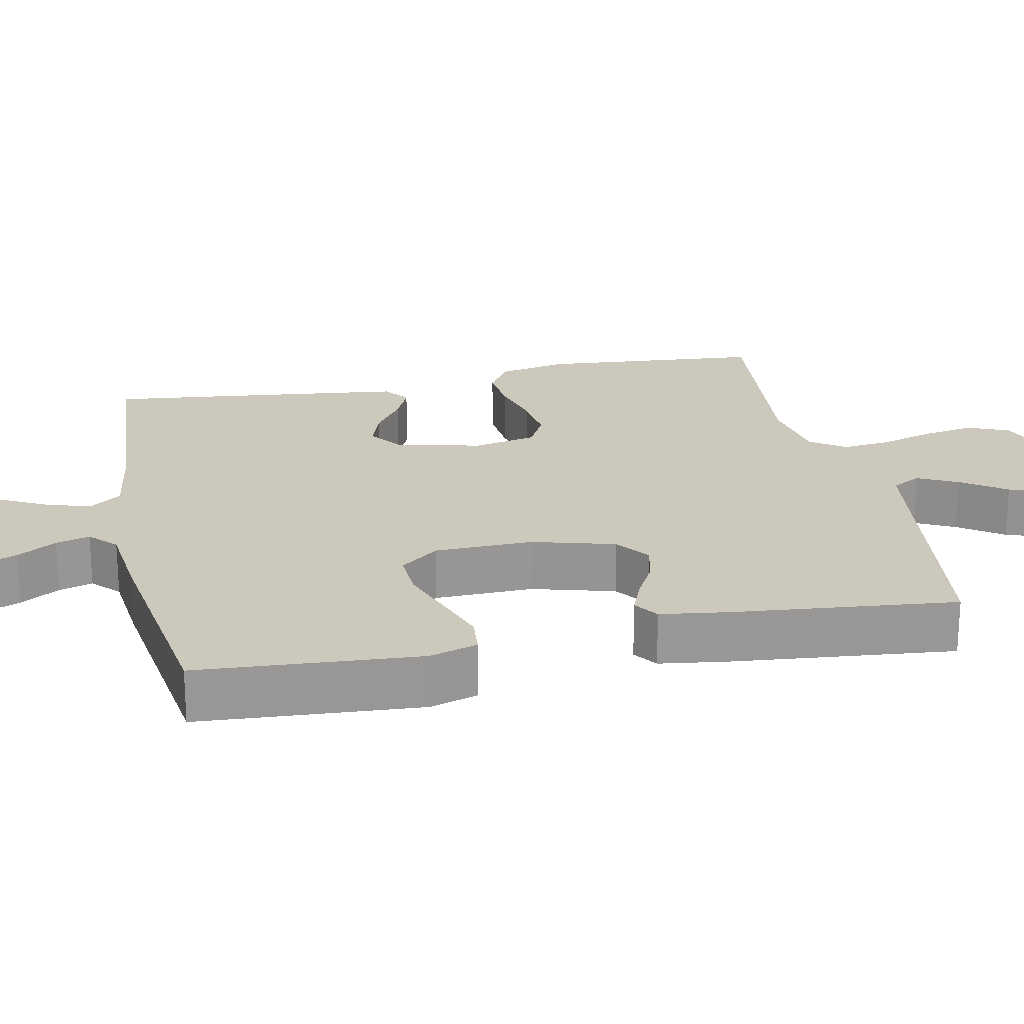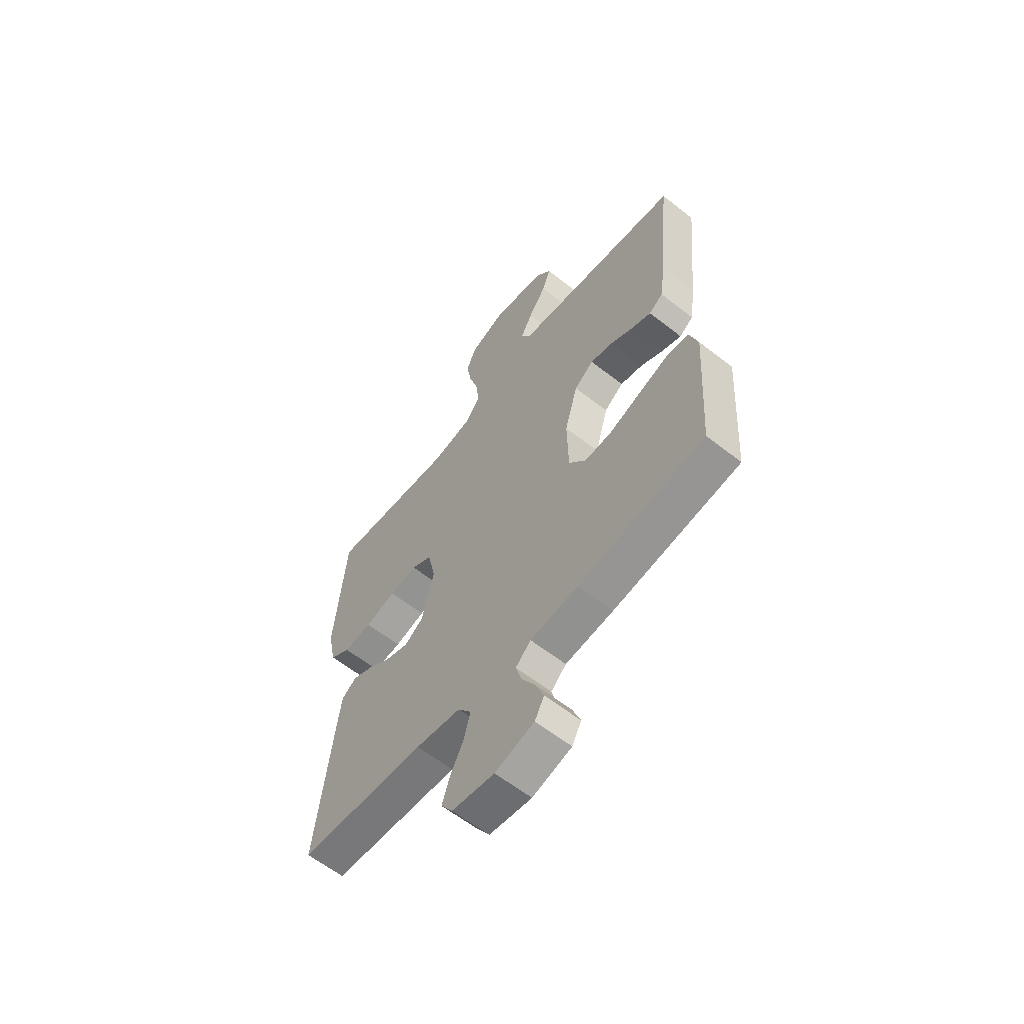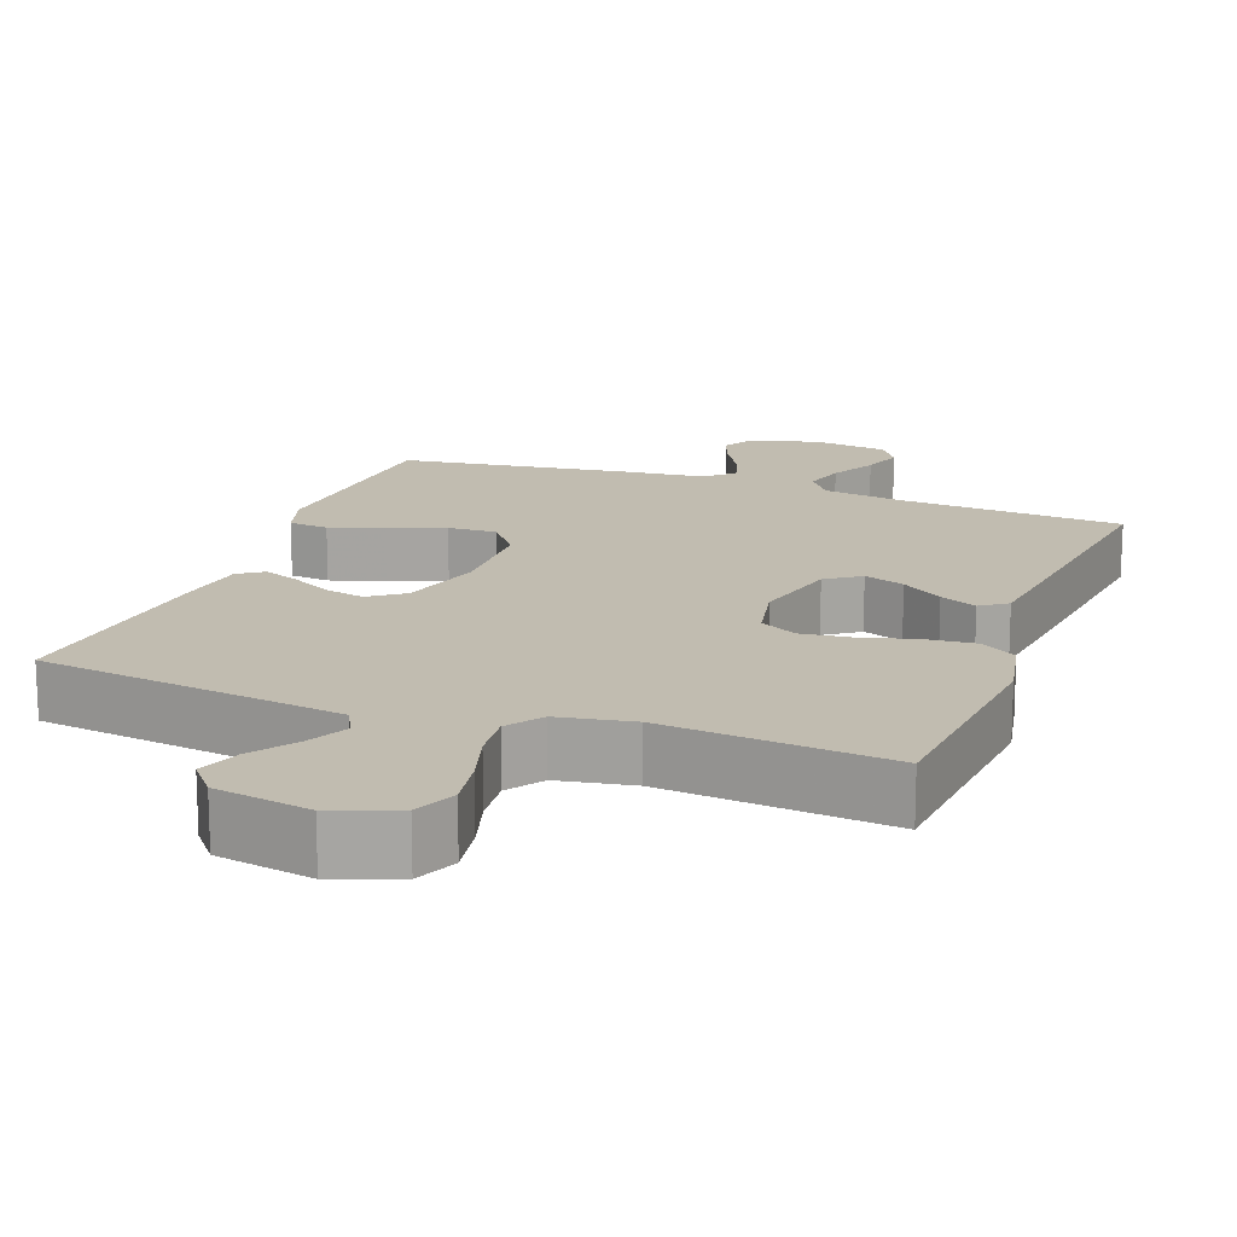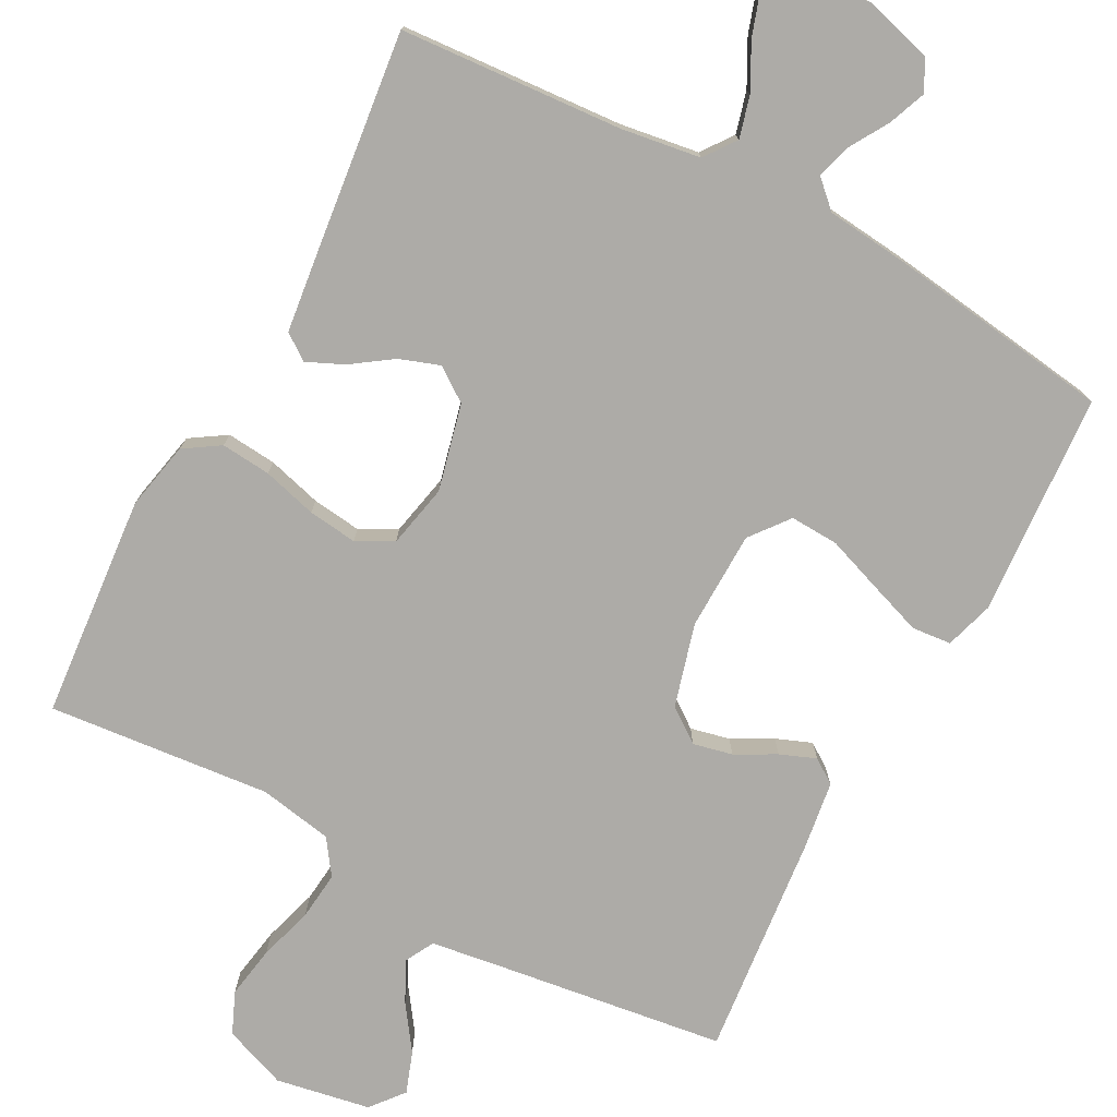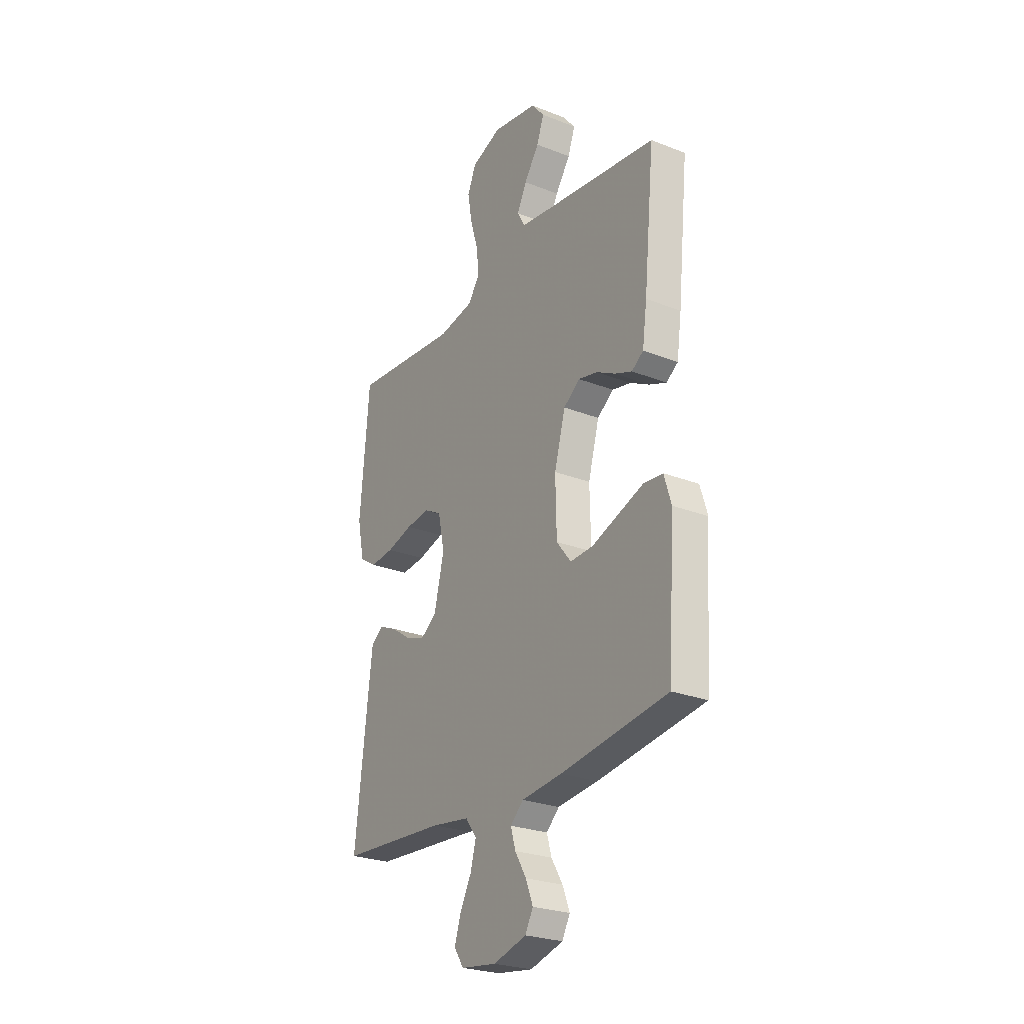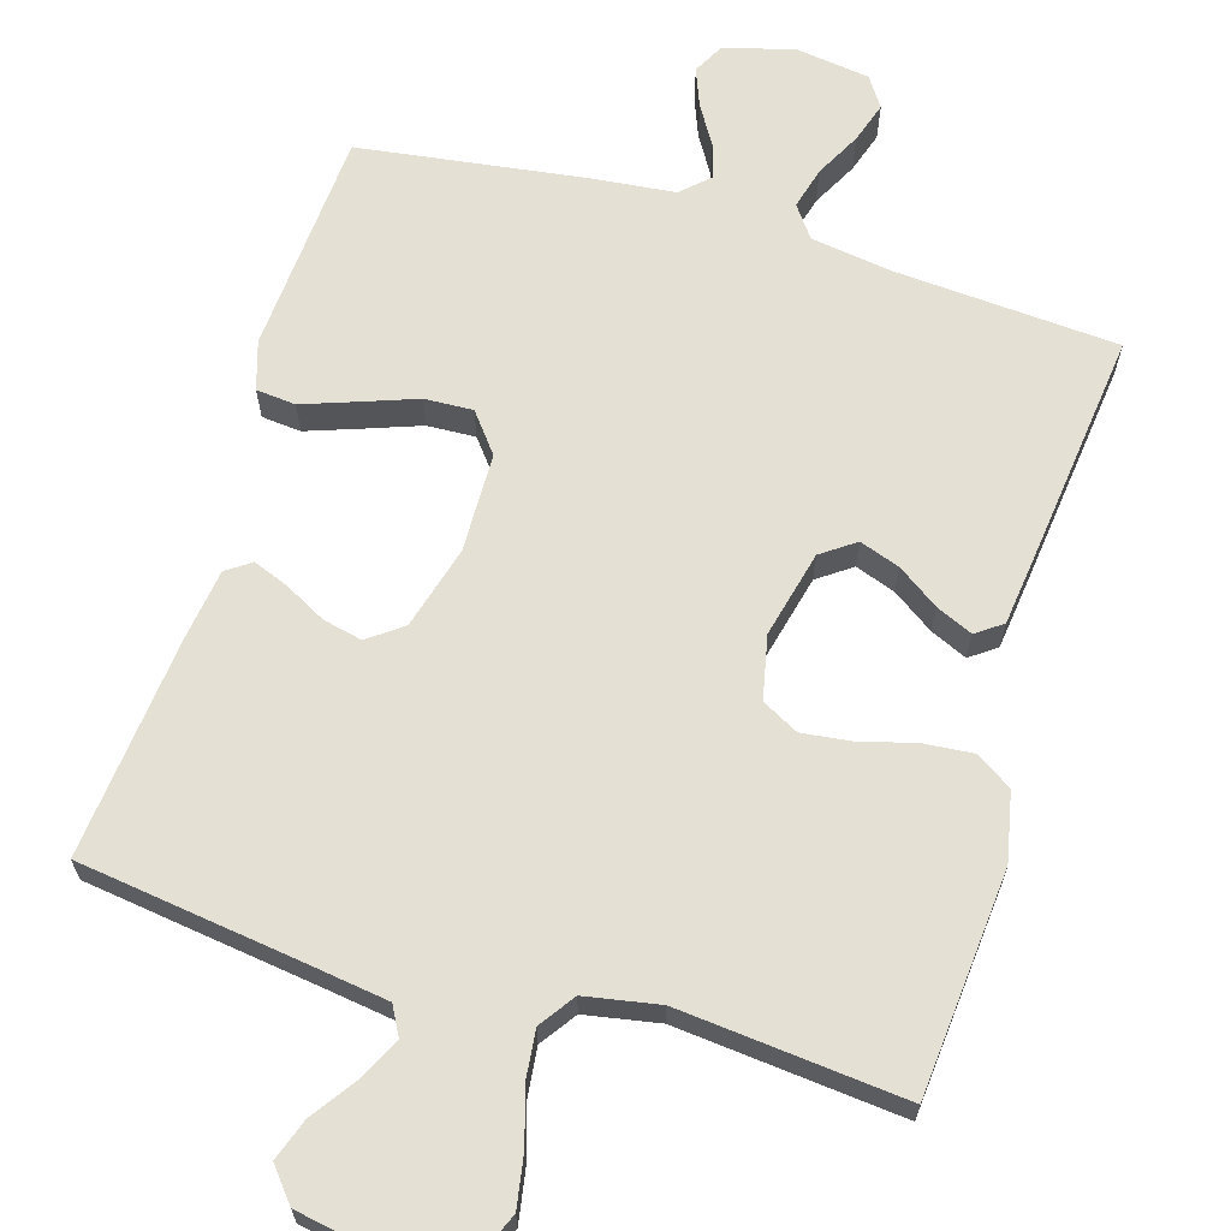
<metadata>
{"format":"obj","ext":"obj","renderer":"f3d","projection":"perspective","resolution":1024,"background":"white","views":[{"elev":22.2,"azim":-101.8,"up":"+Y"},{"elev":-60.9,"azim":-128.7,"up":"+Z"},{"elev":16.4,"azim":20.4,"up":"+Y"},{"elev":-76.4,"azim":151.9,"up":"+Y"},{"elev":-25.9,"azim":-122.0,"up":"+Z"},{"elev":65.5,"azim":16.7,"up":"+Y"}]}
</metadata>
<code>
v -0.5 0.07 0.5
v -0.2 0.07 0.541
v -0.095 0.07 0.556
v -0.074 0.07 0.595
v -0.101 0.07 0.649
v -0.143 0.07 0.709
v -0.163 0.07 0.765
v -0.127 0.07 0.809
v 0 0.07 0.832
v 0.085 0.07 0.8
v 0.109 0.07 0.744
v 0.097 0.07 0.674
v 0.075 0.07 0.601
v 0.068 0.07 0.536
v 0.101 0.07 0.489
v 0.2 0.07 0.471
v 0.5 0.07 0.5
v 0.526 0.07 0.2
v 0.507 0.07 0.108
v 0.459 0.07 0.077
v 0.392 0.07 0.083
v 0.319 0.07 0.103
v 0.253 0.07 0.111
v 0.204 0.07 0.085
v 0.186 0.07 0
v 0.214 0.07 -0.116
v 0.259 0.07 -0.148
v 0.313 0.07 -0.129
v 0.368 0.07 -0.091
v 0.417 0.07 -0.069
v 0.452 0.07 -0.094
v 0.465 0.07 -0.2
v 0.5 0.07 -0.5
v 0.2 0.07 -0.521
v 0.093 0.07 -0.537
v 0.062 0.07 -0.579
v 0.077 0.07 -0.635
v 0.109 0.07 -0.696
v 0.127 0.07 -0.751
v 0.1 0.07 -0.791
v 0 0.07 -0.805
v -0.093 0.07 -0.779
v -0.115 0.07 -0.738
v -0.095 0.07 -0.687
v -0.063 0.07 -0.634
v -0.05 0.07 -0.588
v -0.086 0.07 -0.554
v -0.2 0.07 -0.542
v -0.5 0.07 -0.5
v -0.52 0.07 -0.2
v -0.5 0.07 -0.135
v -0.447 0.07 -0.13
v -0.376 0.07 -0.155
v -0.301 0.07 -0.182
v -0.236 0.07 -0.185
v -0.195 0.07 -0.133
v -0.192 0.07 0
v -0.223 0.07 0.111
v -0.269 0.07 0.145
v -0.322 0.07 0.133
v -0.376 0.07 0.104
v -0.424 0.07 0.085
v -0.457 0.07 0.108
v -0.47 0.07 0.2
v -0.5 0 0.5
v -0.2 0 0.541
v -0.095 0 0.556
v -0.074 0 0.595
v -0.101 0 0.649
v -0.143 0 0.709
v -0.163 0 0.765
v -0.127 0 0.809
v 0 0 0.832
v 0.085 0 0.8
v 0.109 0 0.744
v 0.097 0 0.674
v 0.075 0 0.601
v 0.068 0 0.536
v 0.101 0 0.489
v 0.2 0 0.471
v 0.5 0 0.5
v 0.526 0 0.2
v 0.507 0 0.108
v 0.459 0 0.077
v 0.392 0 0.083
v 0.319 0 0.103
v 0.253 0 0.111
v 0.204 0 0.085
v 0.186 0 0
v 0.214 0 -0.116
v 0.259 0 -0.148
v 0.313 0 -0.129
v 0.368 0 -0.091
v 0.417 0 -0.069
v 0.452 0 -0.094
v 0.465 0 -0.2
v 0.5 0 -0.5
v 0.2 0 -0.521
v 0.093 0 -0.537
v 0.062 0 -0.579
v 0.077 0 -0.635
v 0.109 0 -0.696
v 0.127 0 -0.751
v 0.1 0 -0.791
v 0 0 -0.805
v -0.093 0 -0.779
v -0.115 0 -0.738
v -0.095 0 -0.687
v -0.063 0 -0.634
v -0.05 0 -0.588
v -0.086 0 -0.554
v -0.2 0 -0.542
v -0.5 0 -0.5
v -0.52 0 -0.2
v -0.5 0 -0.135
v -0.447 0 -0.13
v -0.376 0 -0.155
v -0.301 0 -0.182
v -0.236 0 -0.185
v -0.195 0 -0.133
v -0.192 0 0
v -0.223 0 0.111
v -0.269 0 0.145
v -0.322 0 0.133
v -0.376 0 0.104
v -0.424 0 0.085
v -0.457 0 0.108
v -0.47 0 0.2
f 63 64 1 2
f 60 61 62 63
f 59 60 63 2
f 58 59 2 3
f 57 58 3 4
f 56 57 4
f 51 52 53 54
f 49 50 51 54
f 47 48 49 54
f 46 47 54 55
f 42 43 44 45
f 42 45 46
f 41 42 46
f 40 41 46
f 37 38 39 40
f 36 37 40 46
f 35 36 46 55
f 31 32 33 34
f 28 29 30 31
f 27 28 31 34
f 26 27 34 35
f 19 20 21 22
f 19 22 23
f 16 17 18 19
f 15 16 19 23
f 14 15 23 24
f 10 11 12 13
f 10 13 14
f 9 10 14
f 8 9 14
f 5 6 7 8
f 4 5 8 14
f 56 4 14 24
f 25 26 35 55
f 24 25 55 56
f 66 65 128 127
f 127 126 125 124
f 66 127 124 123
f 67 66 123 122
f 68 67 122 121
f 68 121 120
f 118 117 116 115
f 118 115 114 113
f 118 113 112 111
f 119 118 111 110
f 109 108 107 106
f 110 109 106
f 110 106 105
f 110 105 104
f 104 103 102 101
f 110 104 101 100
f 119 110 100 99
f 98 97 96 95
f 95 94 93 92
f 98 95 92 91
f 99 98 91 90
f 86 85 84 83
f 87 86 83
f 83 82 81 80
f 87 83 80 79
f 88 87 79 78
f 77 76 75 74
f 78 77 74
f 78 74 73
f 78 73 72
f 72 71 70 69
f 78 72 69 68
f 88 78 68 120
f 119 99 90 89
f 120 119 89 88
f 1 65 66 2
f 2 66 67 3
f 3 67 68 4
f 4 68 69 5
f 5 69 70 6
f 6 70 71 7
f 7 71 72 8
f 8 72 73 9
f 9 73 74 10
f 10 74 75 11
f 11 75 76 12
f 12 76 77 13
f 13 77 78 14
f 14 78 79 15
f 15 79 80 16
f 16 80 81 17
f 17 81 82 18
f 18 82 83 19
f 19 83 84 20
f 20 84 85 21
f 21 85 86 22
f 22 86 87 23
f 23 87 88 24
f 24 88 89 25
f 25 89 90 26
f 26 90 91 27
f 27 91 92 28
f 28 92 93 29
f 29 93 94 30
f 30 94 95 31
f 31 95 96 32
f 32 96 97 33
f 33 97 98 34
f 34 98 99 35
f 35 99 100 36
f 36 100 101 37
f 37 101 102 38
f 38 102 103 39
f 39 103 104 40
f 40 104 105 41
f 41 105 106 42
f 42 106 107 43
f 43 107 108 44
f 44 108 109 45
f 45 109 110 46
f 46 110 111 47
f 47 111 112 48
f 48 112 113 49
f 49 113 114 50
f 50 114 115 51
f 51 115 116 52
f 52 116 117 53
f 53 117 118 54
f 54 118 119 55
f 55 119 120 56
f 56 120 121 57
f 57 121 122 58
f 58 122 123 59
f 59 123 124 60
f 60 124 125 61
f 61 125 126 62
f 62 126 127 63
f 63 127 128 64
f 64 128 65 1

</code>
